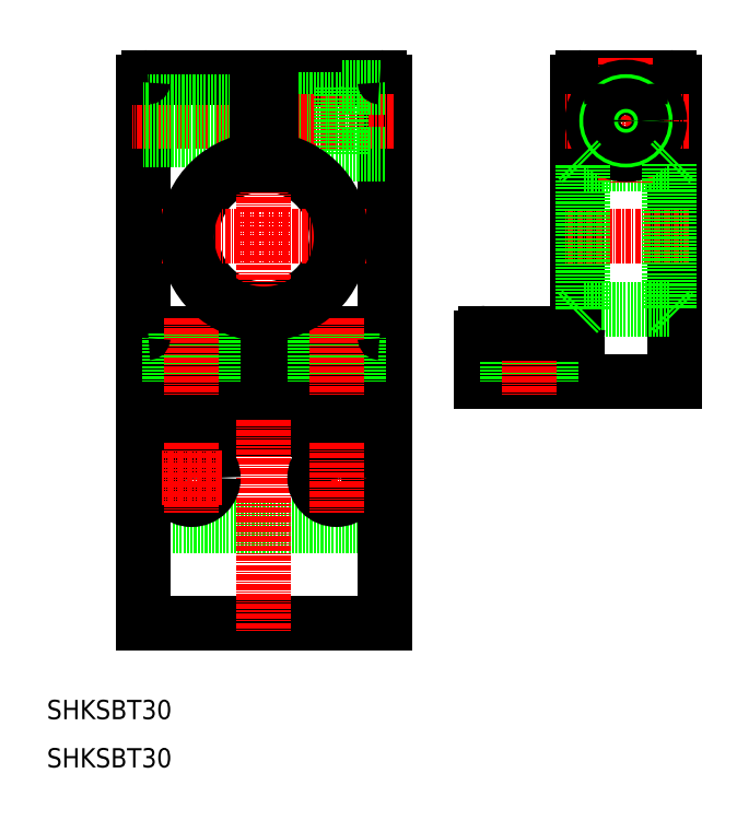
<metadata>
{"format":"dxf","ext":"dxf","renderer":"ezdxf+matplotlib","layout":"modelspace","background":"white","min_lineweight":24,"dpi":150}
</metadata>
<code>
0
SECTION
2
ENTITIES
0
ARC
8
0
10
55
20
120
30
0
40
15
50
95.74
51
84.26
0
LINE
8
0
10
80
20
152
30
0
11
80
21
90
31
0
0
LINE
8
0
10
30
20
152
30
0
11
30
21
90
31
0
0
LINE
8
CENTER
10
55
20
158.2
30
0
11
55
21
85.54
31
0
0
TEXT
8
0
10
10
20
20
30
0
40
4
1
SHKSBT30
0
LINE
8
0
10
80
20
90
30
0
11
30
21
90
31
0
0
LINE
8
0
10
79
20
100
30
0
11
31
21
100
31
0
0
LINE
8
CENTER
10
76.1
20
120
30
0
11
33.9
21
120
31
0
0
LINE
8
0
10
65.5
20
100
30
0
11
65.5
21
90
31
0
0
LINE
8
0
10
44.5
20
100
30
0
11
44.5
21
90
31
0
0
LINE
8
0
10
35.5
20
100
30
0
11
35.5
21
90
31
0
0
LINE
8
CENTER
10
40
20
103.1
30
0
11
40
21
86.95
31
0
0
LINE
8
0
10
55
20
90
30
0
11
55
21
90
31
0
0
LINE
8
0
10
74.5
20
100
30
0
11
74.5
21
90
31
0
0
LINE
8
CENTER
10
70
20
103.1
30
0
11
70
21
86.95
31
0
0
LINE
8
0
10
67.5
20
90
30
0
11
67.5
21
90
31
0
0
LINE
8
0
10
79
20
153
30
0
11
56.5
21
153
31
0
0
LINE
8
0
10
71
20
148.5
30
0
11
56.5
21
148.5
31
0
0
LINE
8
0
10
71
20
139.5
30
0
11
56.5
21
139.5
31
0
0
LINE
8
CENTER
10
81.85
20
144
30
0
11
27.71
21
144
31
0
0
LINE
8
0
10
53.5
20
153
30
0
11
31
21
153
31
0
0
LINE
8
0
10
53.5
20
148
30
0
11
30
21
148
31
0
0
LINE
8
0
10
53.5
20
140
30
0
11
30
21
140
31
0
0
LINE
8
0
10
53.5
20
147.2
30
0
11
30
21
147.2
31
0
0
LINE
8
0
10
53.5
20
140.8
30
0
11
30
21
140.8
31
0
0
LINE
8
0
10
53.5
20
153
30
0
11
53.5
21
134.9
31
0
0
LINE
8
0
10
56.5
20
153
30
0
11
56.5
21
134.9
31
0
0
LINE
8
0
10
71
20
151
30
0
11
71
21
137
31
0
0
LINE
8
0
10
80
20
137
30
0
11
71
21
137
31
0
0
LINE
8
0
10
80
20
151
30
0
11
71
21
151
31
0
0
LINE
8
0
10
120
20
152
30
0
11
120
21
101
31
0
0
LINE
8
0
10
140
20
152
30
0
11
140
21
90
31
0
0
LINE
8
0
10
100
20
90
30
0
11
140
21
90
31
0
0
LINE
8
0
10
139
20
105
30
0
11
121
21
105
31
0
0
LINE
8
CENTER
10
143.1
20
120
30
0
11
116.9
21
120
31
0
0
LINE
8
0
10
100
20
99
30
0
11
100
21
90
31
0
0
LINE
8
0
10
105.5
20
100
30
0
11
105.5
21
90
31
0
0
LINE
8
0
10
114.5
20
100
30
0
11
114.5
21
90
31
0
0
LINE
8
CENTER
10
110
20
103.1
30
0
11
110
21
86.95
31
0
0
LINE
8
0
10
101
20
100
30
0
11
119
21
100
31
0
0
LINE
8
0
10
139
20
153
30
0
11
121
21
153
31
0
0
LINE
8
0
10
139
20
135
30
0
11
121
21
135
31
0
0
LINE
8
CENTER
10
143.1
20
144
30
0
11
116.9
21
144
31
0
0
LINE
8
CENTER
10
130
20
157
30
0
11
130
21
131
31
0
0
CIRCLE
8
0
10
130
20
144
30
0
40
7
0
CIRCLE
8
0
10
130
20
144
30
0
40
4.5
0
TEXT
8
0
10
10
20
10
30
0
40
4
1
SHKSBT30
0
CIRCLE
8
0
10
130
20
144
30
0
40
4
0
CIRCLE
8
0
10
130
20
144
30
0
40
3.2
0
ARC
8
0
10
55
20
120
30
0
40
16
50
95.38
51
84.62
0
ARC
8
0
10
31
20
99
30
0
40
1
50
90
51
180
0
ARC
8
0
10
79
20
99
30
0
40
1
50
360
51
90
0
ARC
8
0
10
31
20
152
30
0
40
1
50
90
51
180
0
ARC
8
0
10
79
20
152
30
0
40
1
50
360
51
90
0
ARC
8
0
10
101
20
99
30
0
40
1
50
90
51
180
0
ARC
8
0
10
119
20
101
30
0
40
1
50
270
51
1.527e-13
0
ARC
8
0
10
121
20
152
30
0
40
1
50
90
51
180
0
ARC
8
0
10
139
20
152
30
0
40
1
50
360
51
90
0
LINE
8
0
10
120
20
136
30
0
11
121
21
135
31
0
0
LINE
8
0
10
120
20
104
30
0
11
121
21
105
31
0
0
LINE
8
0
10
140
20
104
30
0
11
139
21
105
31
0
0
LINE
8
0
10
140
20
136
30
0
11
139
21
135
31
0
0
LINE
8
0
10
121
20
105
30
0
11
121
21
135
31
0
0
LINE
8
0
10
139
20
135
30
0
11
139
21
105
31
0
0
LINE
8
0
10
80
20
60
30
0
11
30
21
60
31
0
0
LINE
8
0
10
31
20
80
30
0
11
79
21
80
31
0
0
LINE
8
0
10
80
20
40
30
0
11
30
21
40
31
0
0
LINE
8
CENTER
10
55
20
82
30
0
11
55
21
38
31
0
0
ARC
8
0
10
31
20
79
30
0
40
1
50
90
51
180
0
LINE
8
0
10
30
20
40
30
0
11
30
21
79
31
0
0
CIRCLE
8
0
10
40
20
70
30
0
40
4.5
0
LINE
8
CENTER
10
40
20
77.25
30
0
11
40
21
62.75
31
0
0
LINE
8
CENTER
10
46.25
20
70
30
0
11
33.75
21
70
31
0
0
ARC
8
0
10
79
20
79
30
0
40
1
50
0
51
90
0
LINE
8
0
10
80
20
79
30
0
11
80
21
40
31
0
0
LINE
8
CENTER
10
76.25
20
70
30
0
11
63.75
21
70
31
0
0
CIRCLE
8
0
10
70
20
70
30
0
40
4.5
0
LINE
8
CENTER
10
70
20
77.25
30
0
11
70
21
62.75
31
0
0
ENDSEC
0
EOF

</code>
